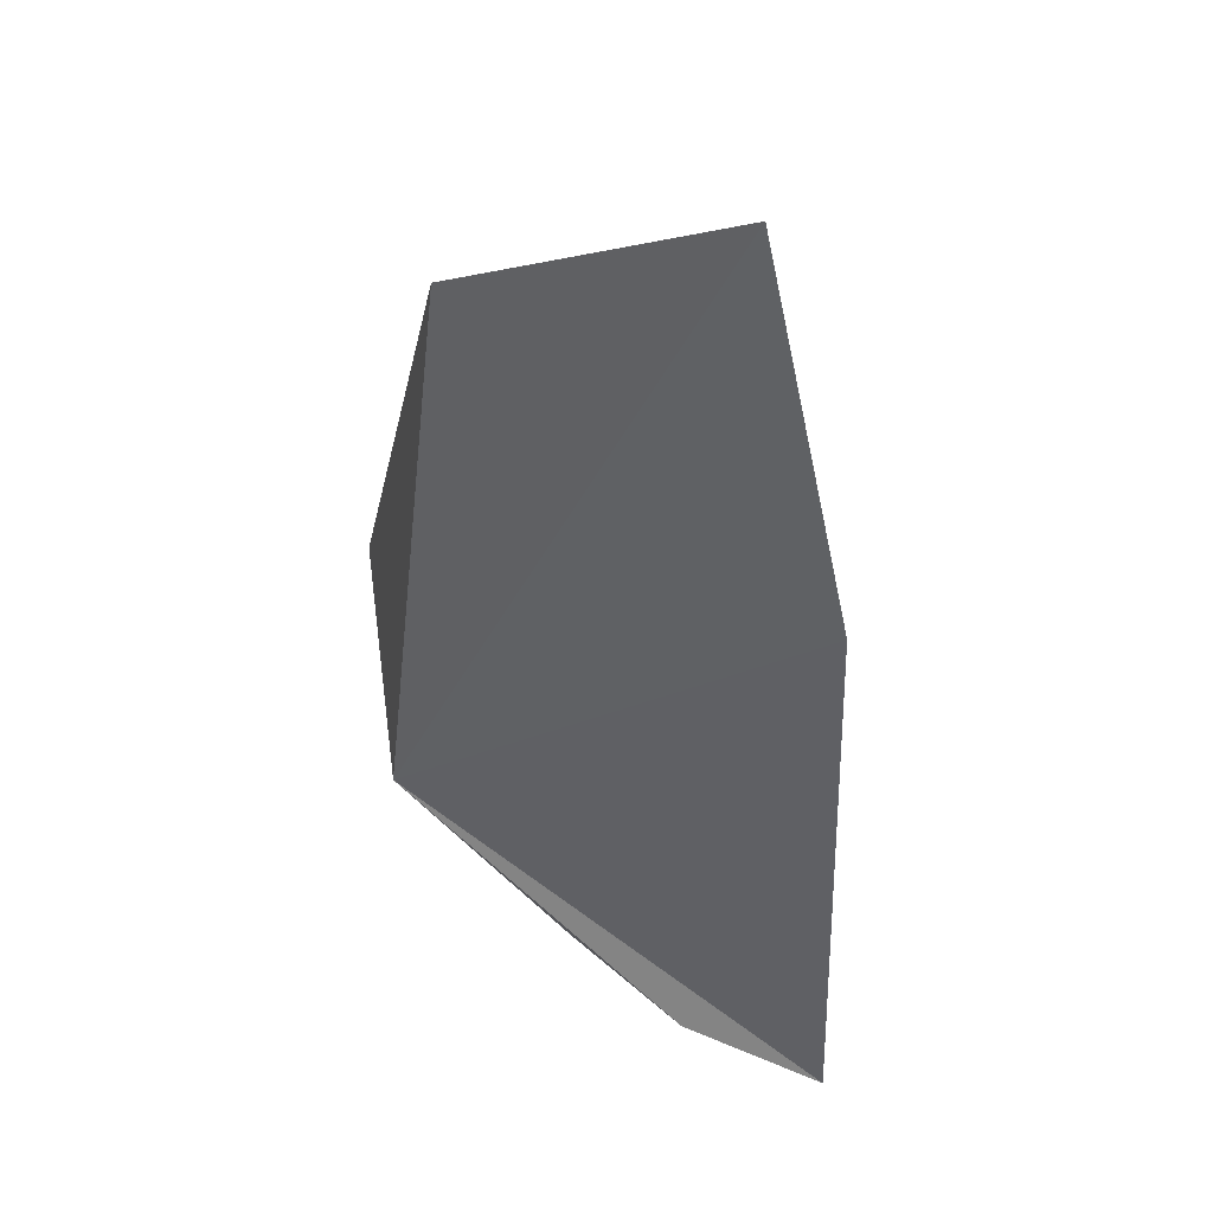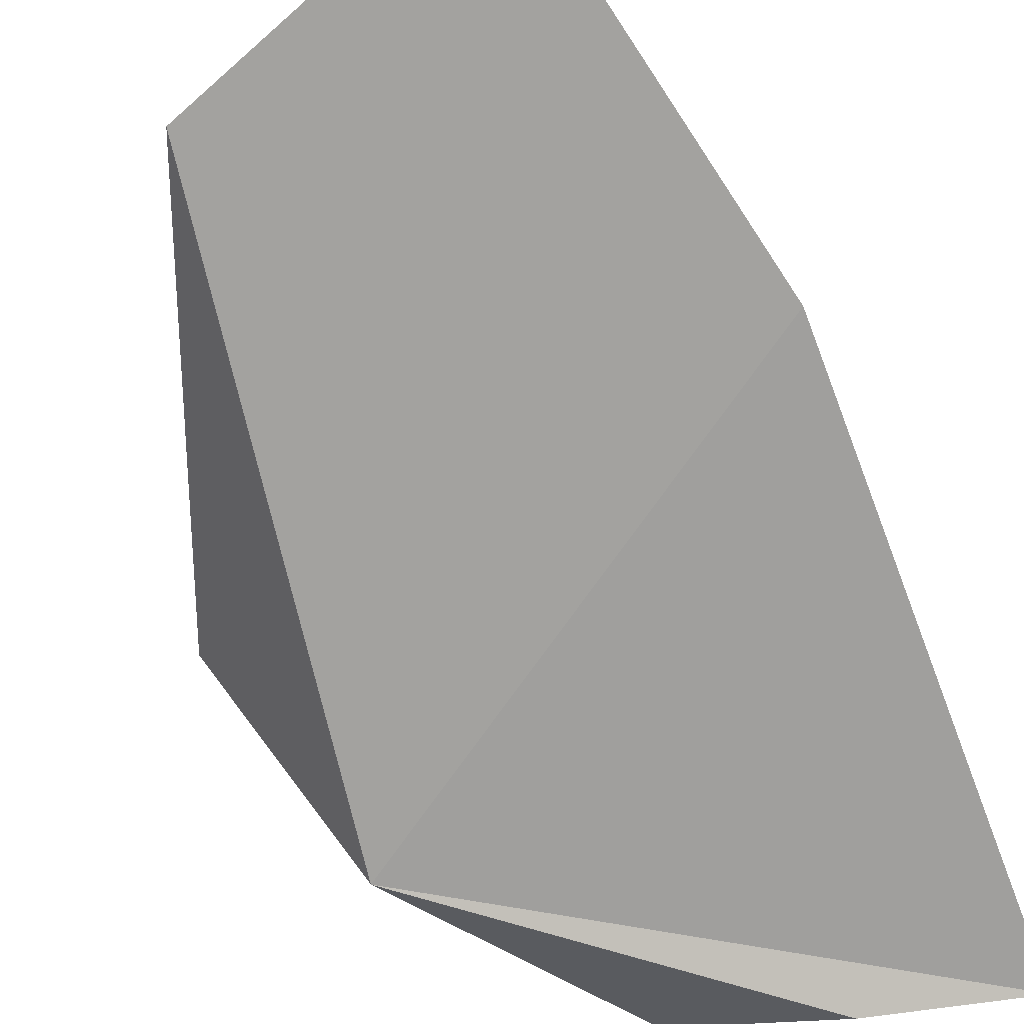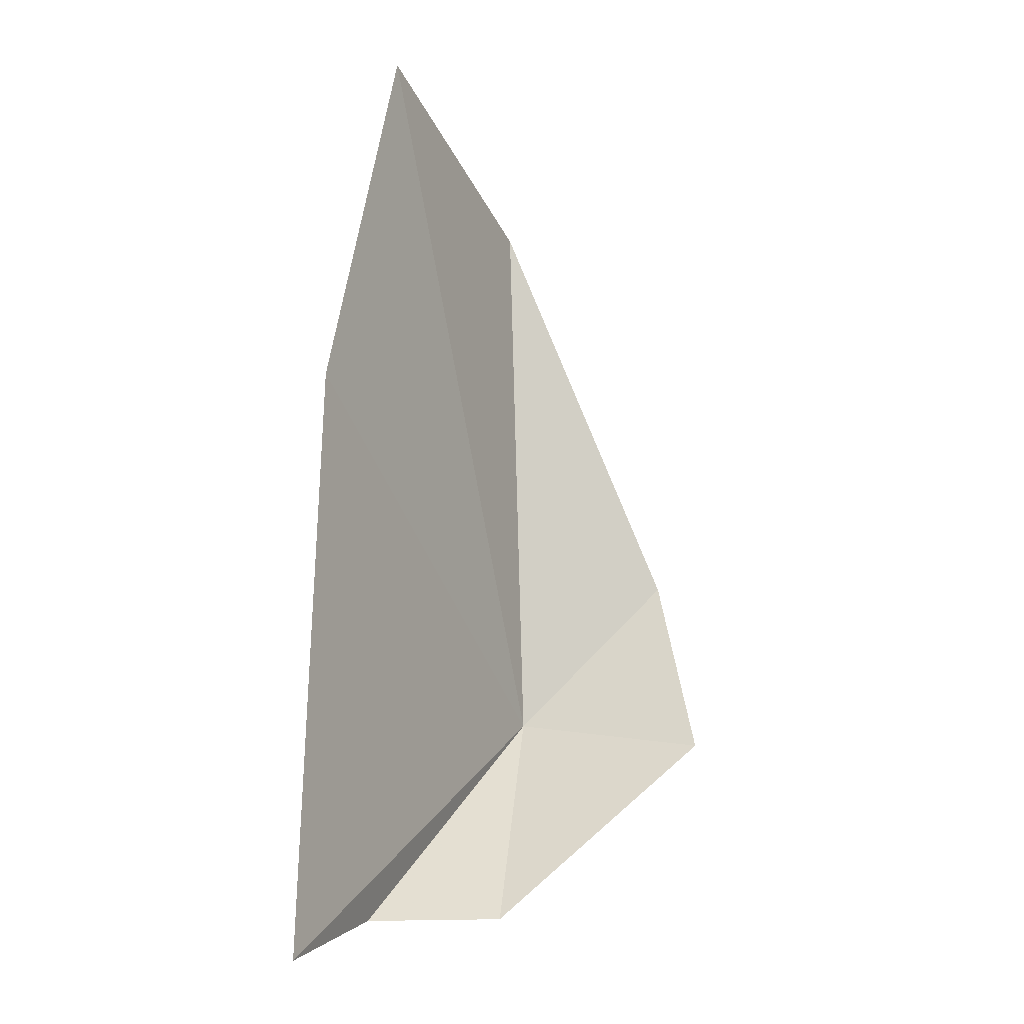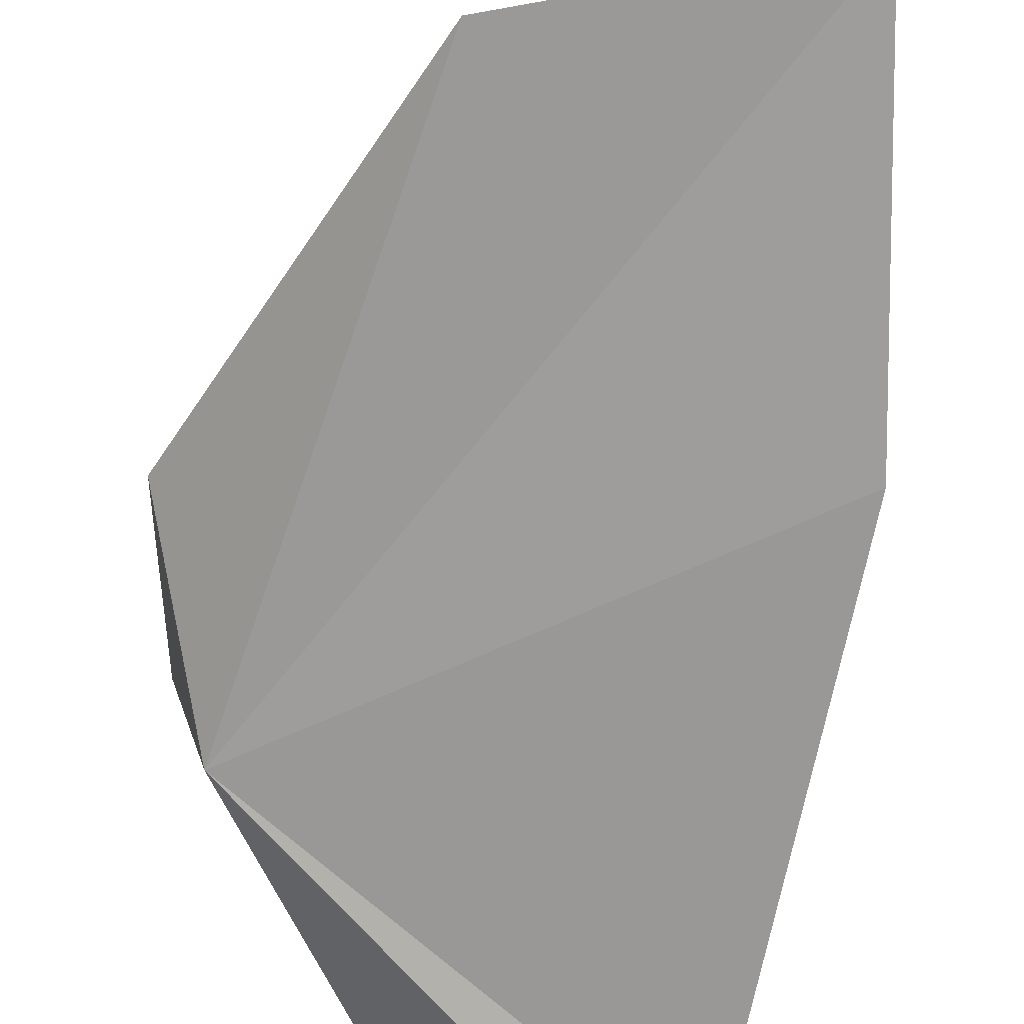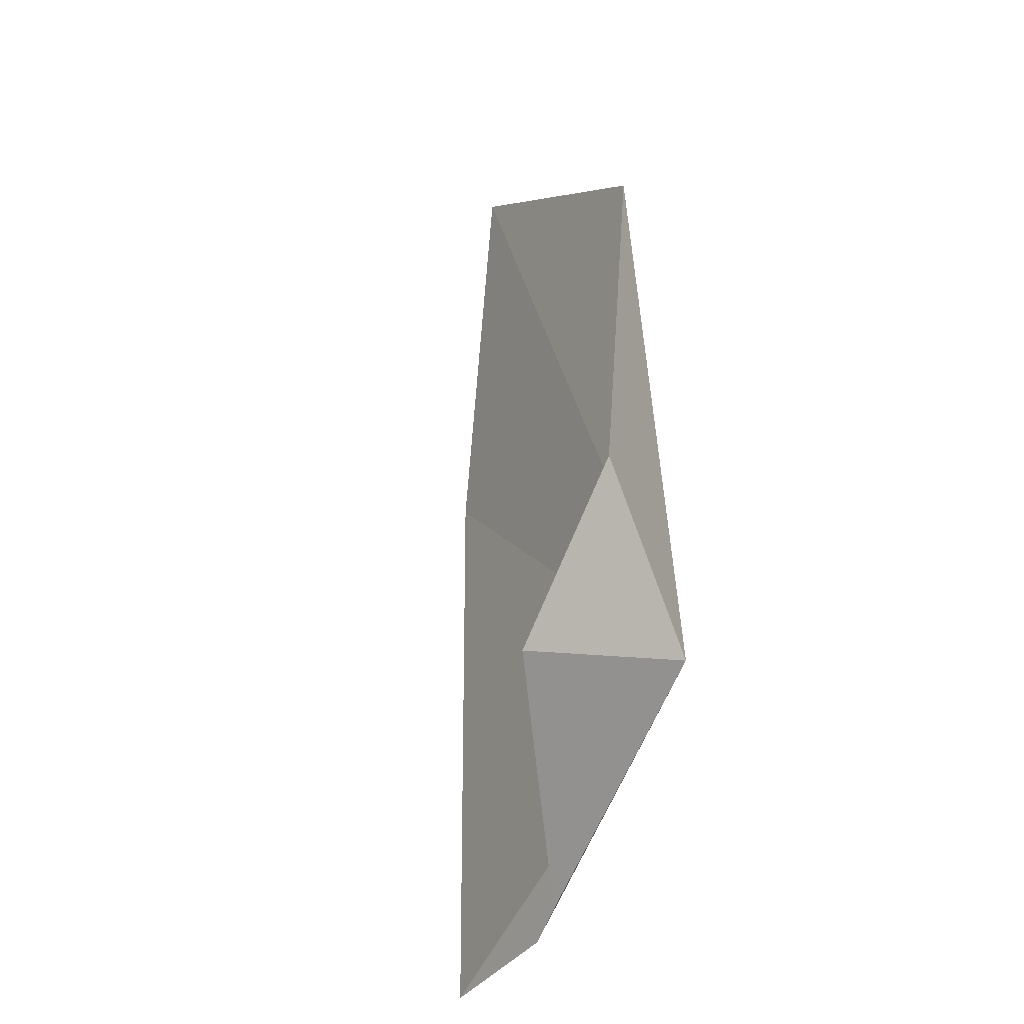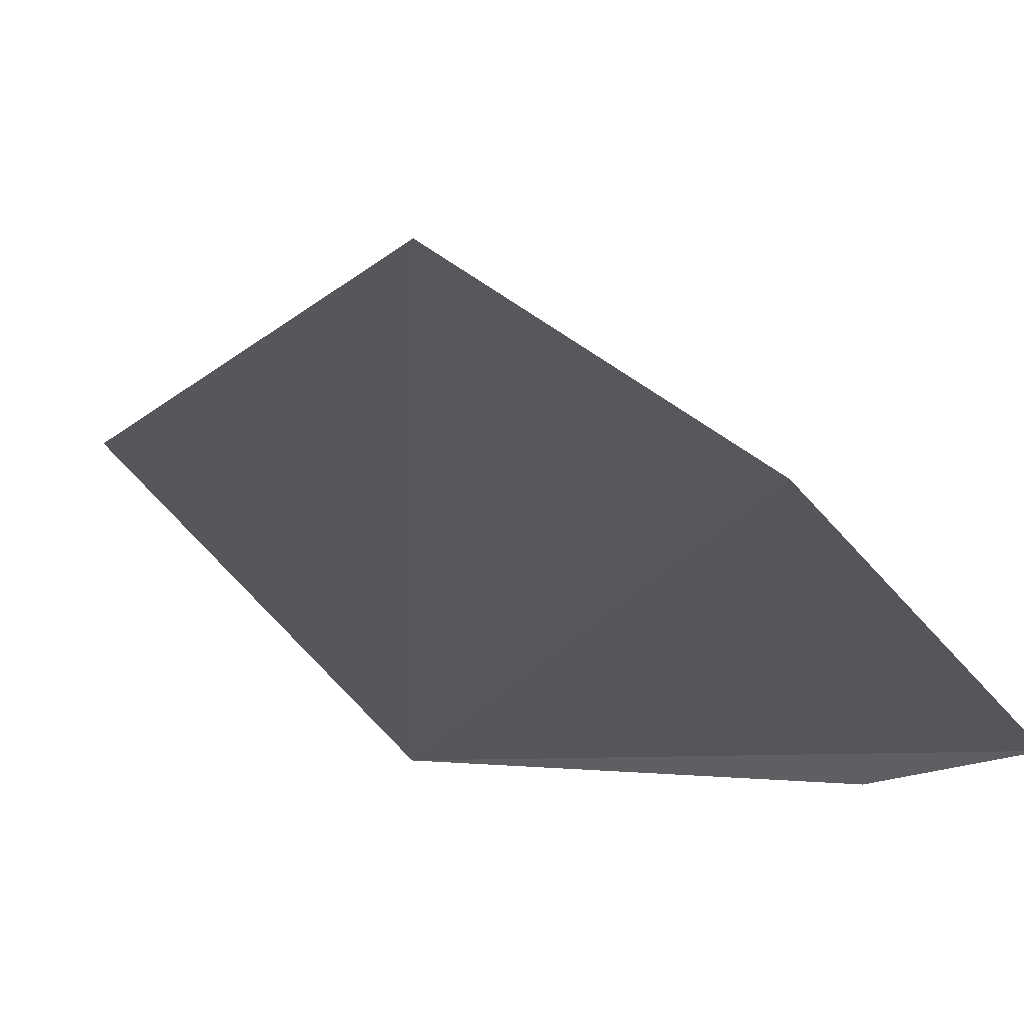
<metadata>
{"format":"obj","ext":"obj","renderer":"f3d","projection":"perspective","resolution":1024,"background":"white","views":[{"elev":41.2,"azim":-155.9,"up":"+Y"},{"elev":-68.7,"azim":-161.0,"up":"+Z"},{"elev":-13.5,"azim":-57.0,"up":"+Y"},{"elev":-68.3,"azim":167.0,"up":"+Z"},{"elev":-22.3,"azim":63.0,"up":"+Y"},{"elev":-24.0,"azim":-155.8,"up":"+Z"}]}
</metadata>
<code>
v 11.4 52.9 -2.429
v 4.305 67.45 -1.335
v 2.258 59.47 -1.609
v 4.923 48 -2.249
v 8.133 48.1 -0.9724
v 1.86 47.13 -1.782
v 12.25 52.22 1.895
v 13.24 56.33 0.4118
v 10.08 65.12 -1.97
f 1 3 2
f 1 5 4
f 1 4 6
f 1 8 7
f 1 9 8
f 1 2 9
f 1 7 5
f 1 6 3

</code>
